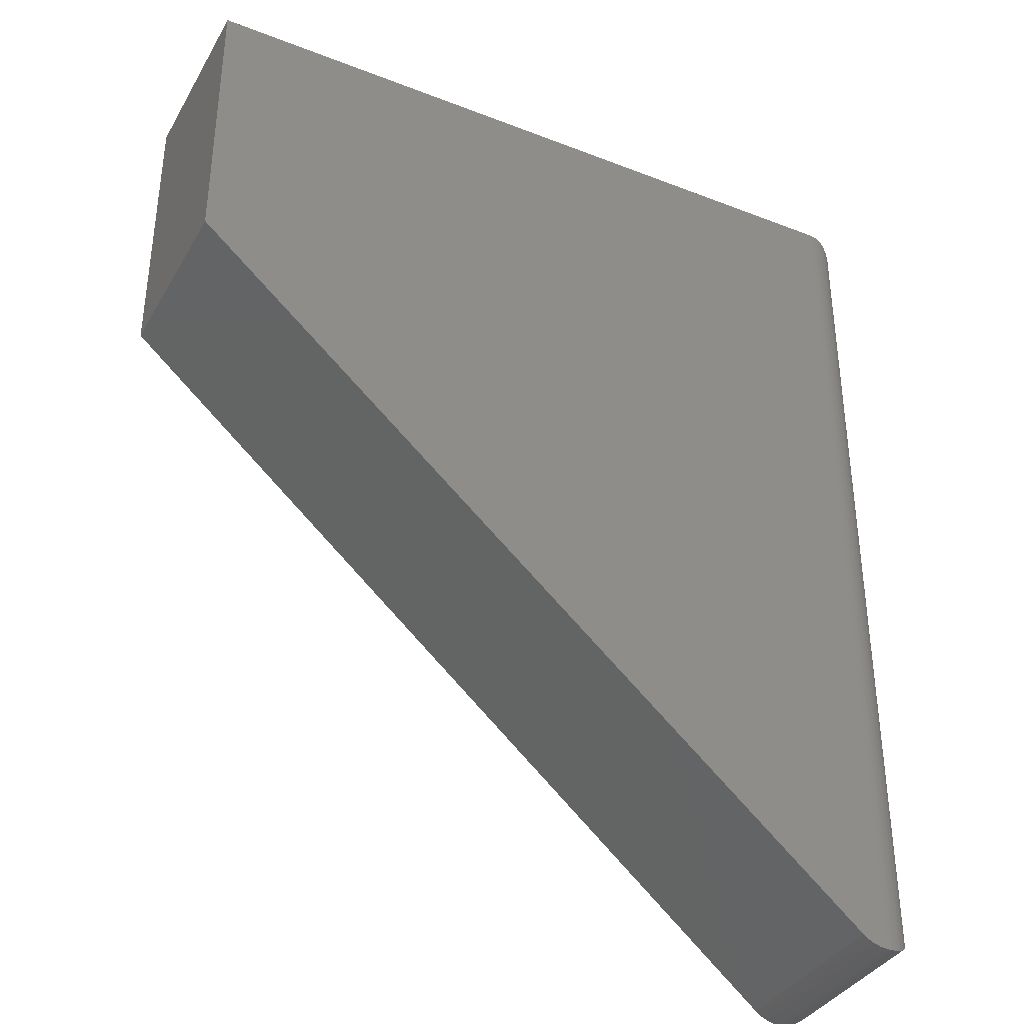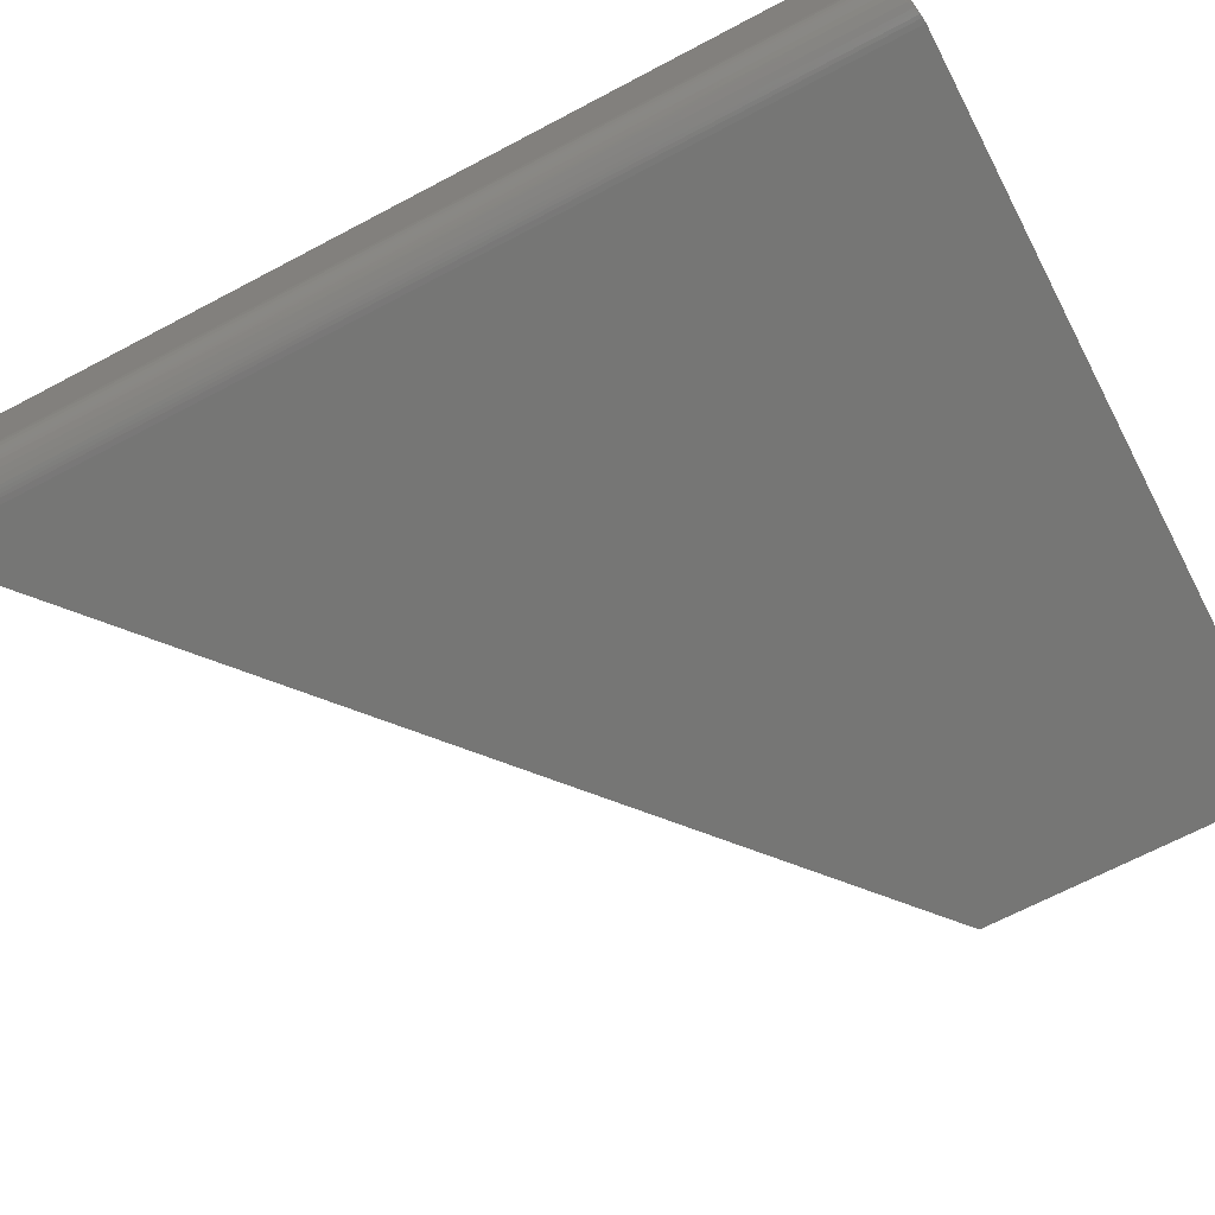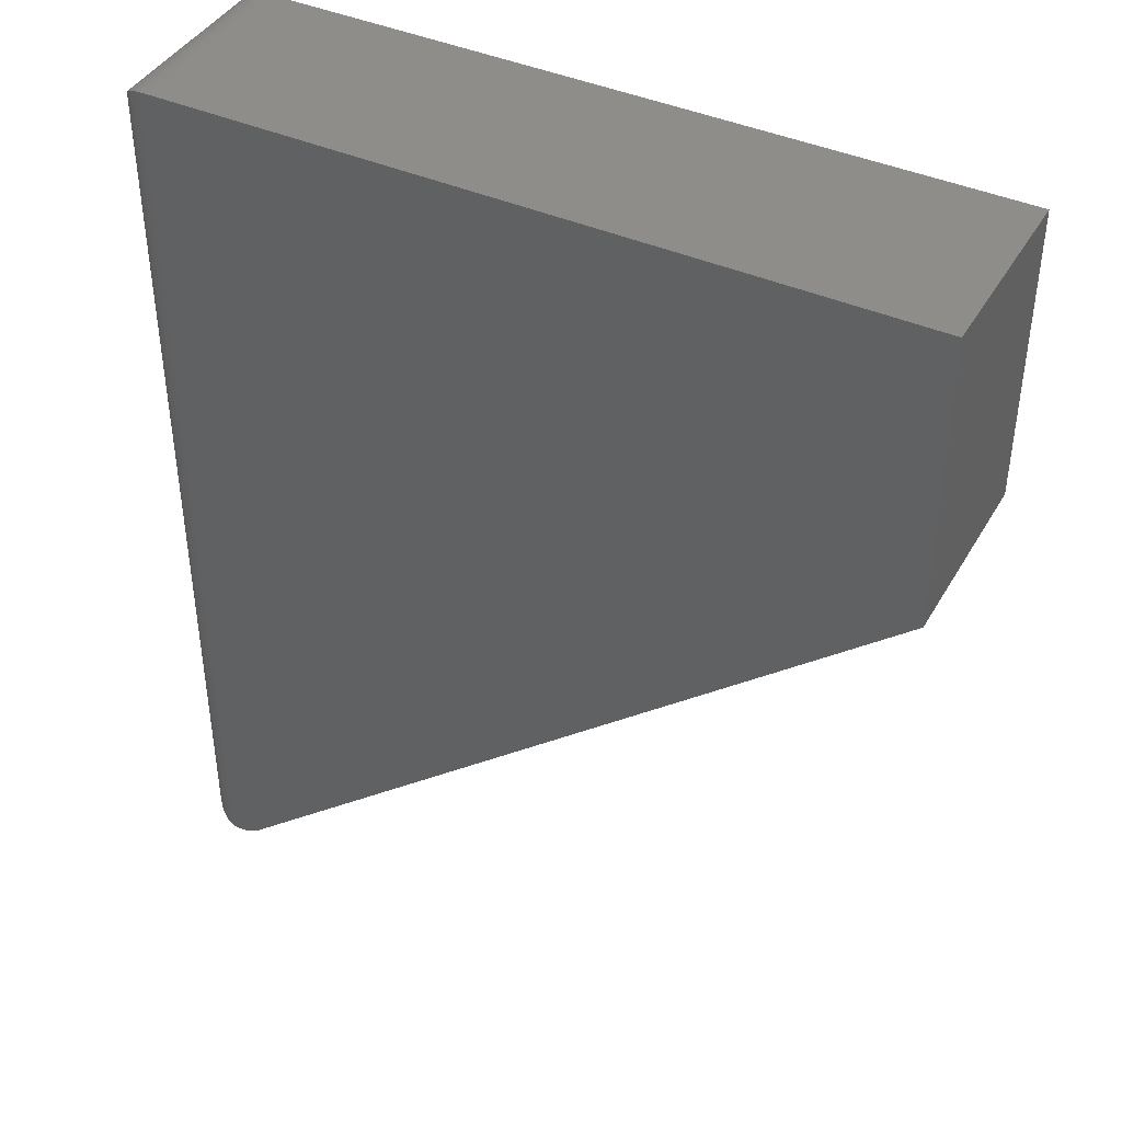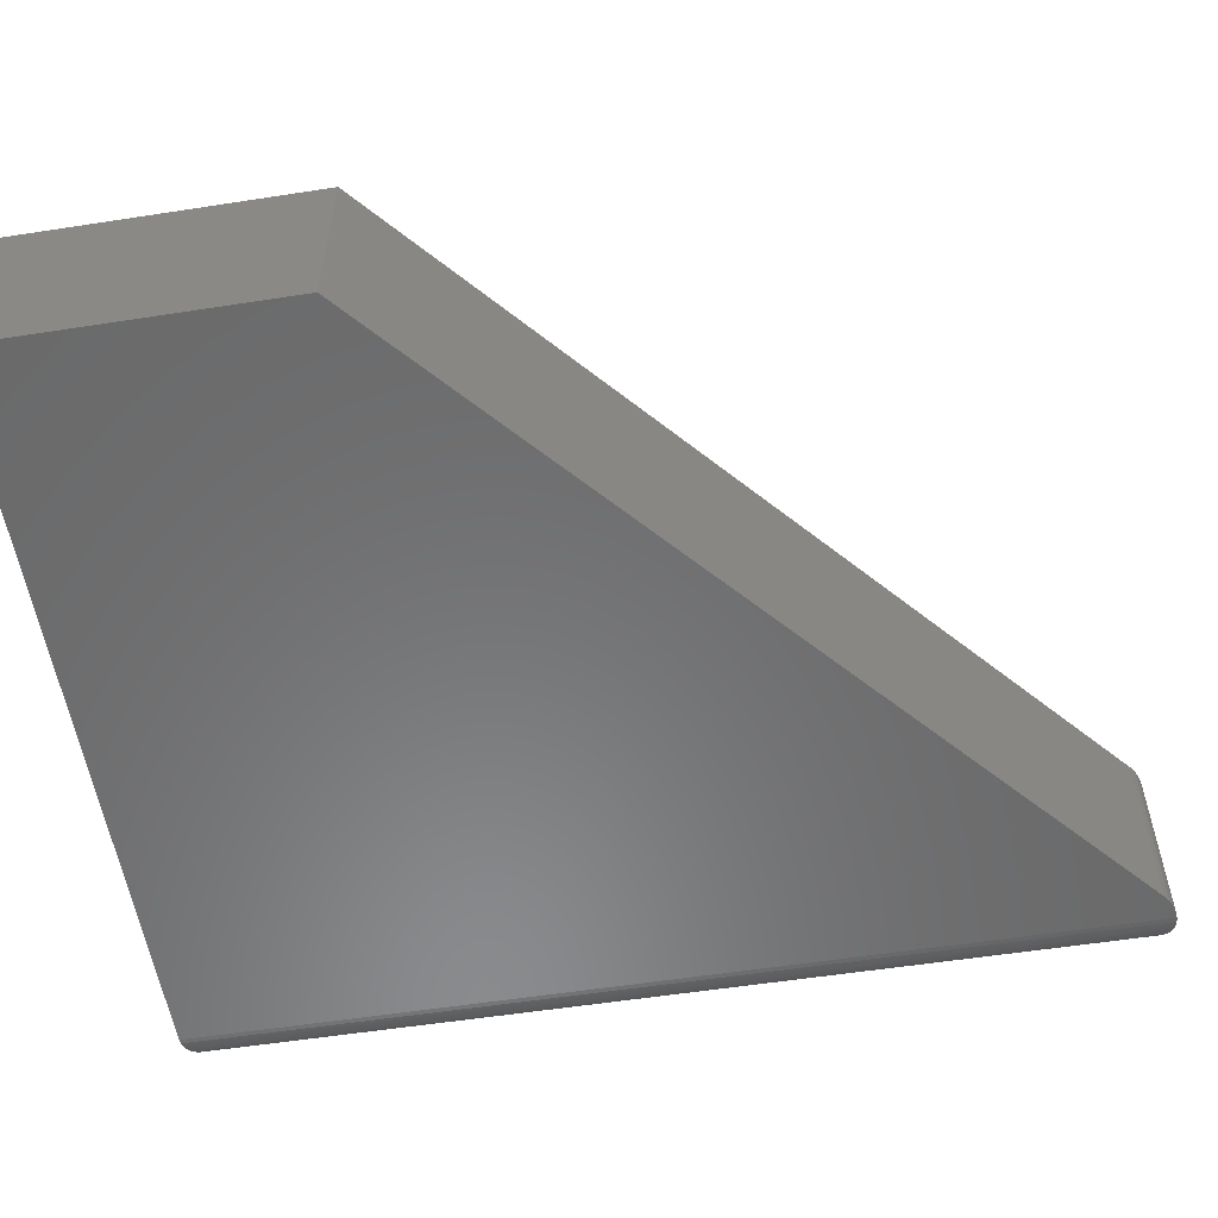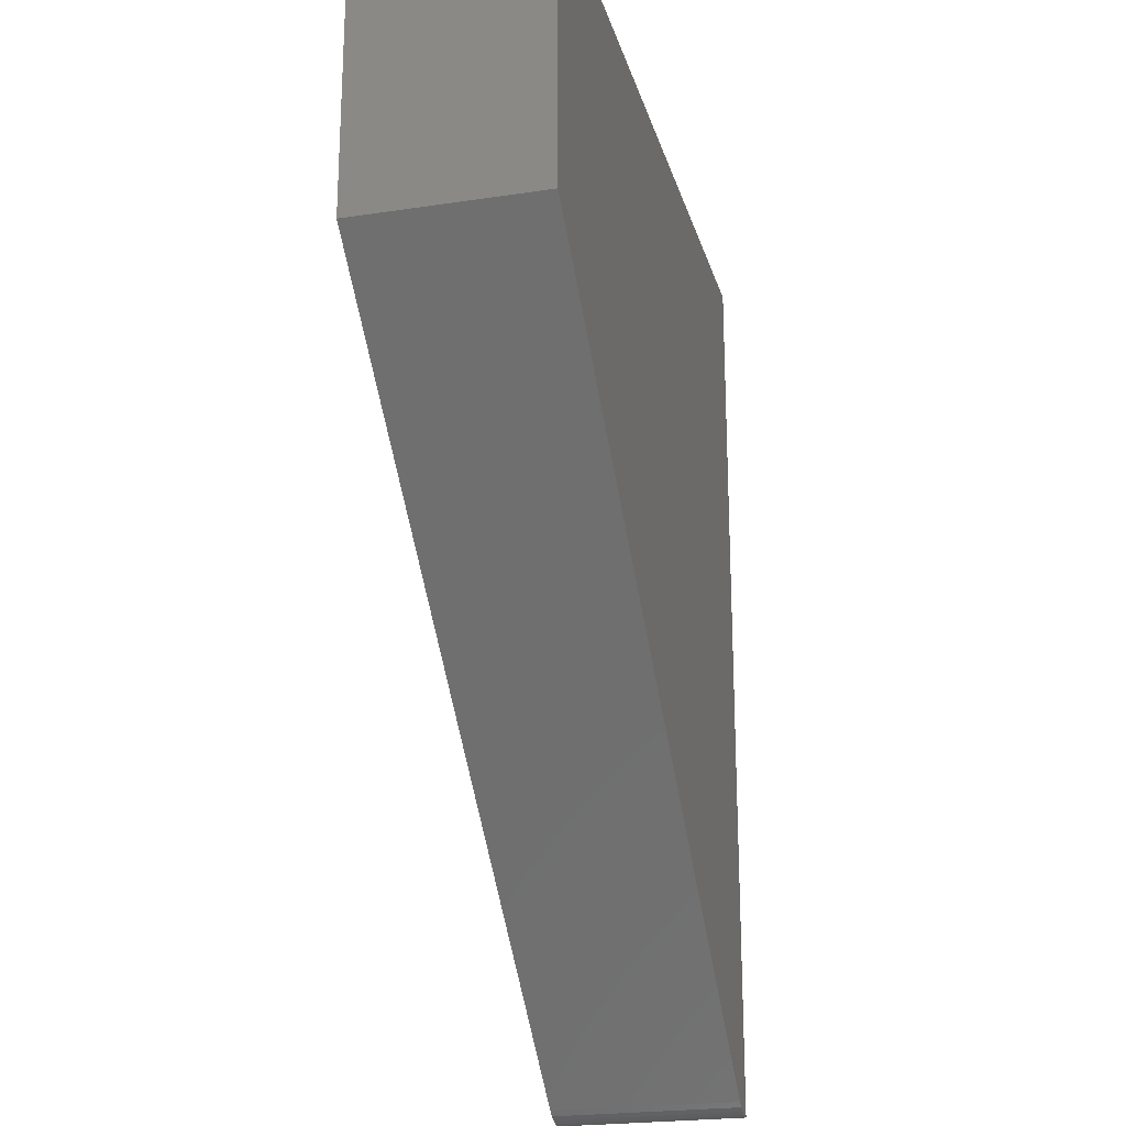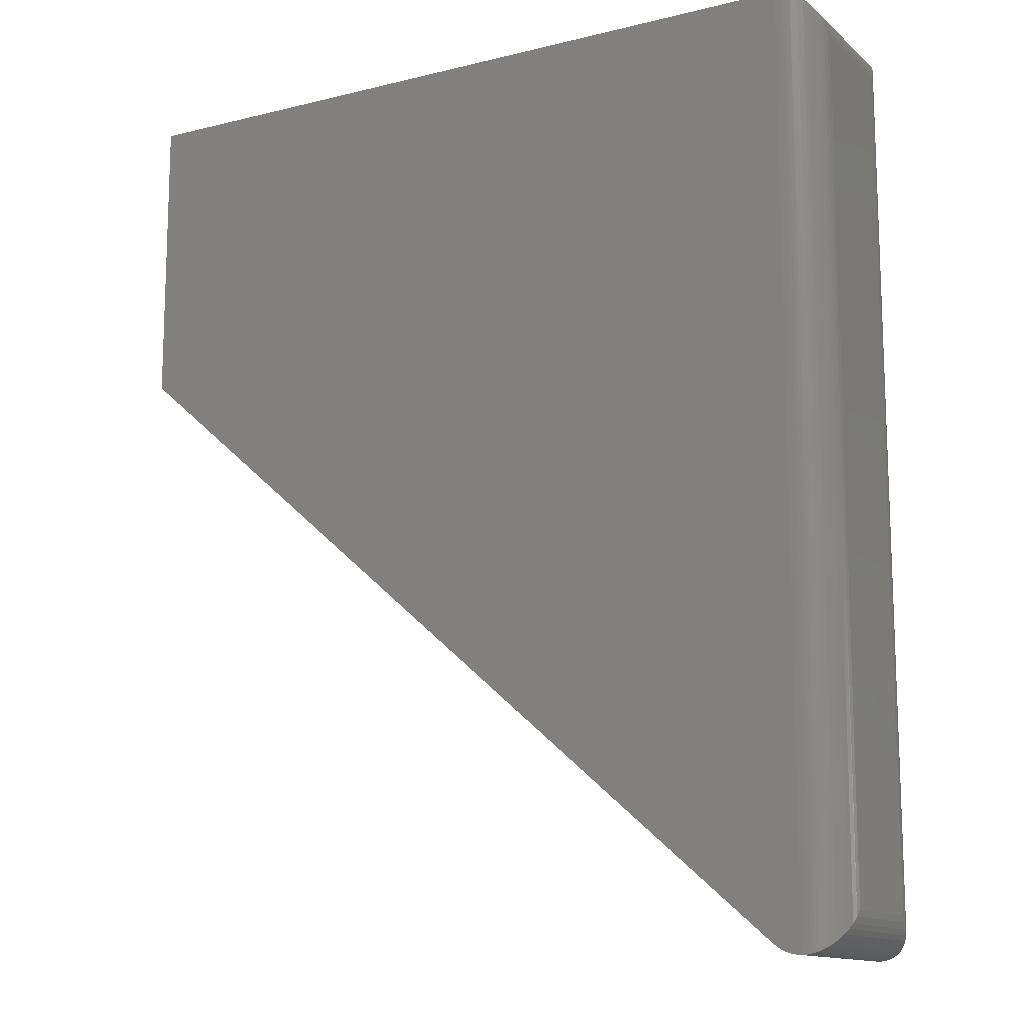
<metadata>
{"format":"stl","ext":"stl","renderer":"f3d","projection":"perspective","resolution":1024,"background":"white","views":[{"elev":-36.8,"azim":153.3,"up":"+Z"},{"elev":-68.4,"azim":-62.2,"up":"+Y"},{"elev":41.8,"azim":27.9,"up":"+Z"},{"elev":-56.4,"azim":99.2,"up":"+Y"},{"elev":-23.0,"azim":104.5,"up":"+Z"},{"elev":-13.2,"azim":-150.6,"up":"+Z"}]}
</metadata>
<code>
# stl→obj: 67 verts, 130 faces
v 0.05174 -0.1484 0.04493
v 0.6 -0.1484 0.5211
v 0.6 -0.1484 0.75
v 0.03125 -0.1484 0.03728
v 0.03681 -0.1484 0.03778
v 0.04219 -0.1484 0.03925
v 0.03125 -0.1484 0.75
v 0.04722 -0.1484 0.04166
v 0.6 0 0.75
v 0.6 0 0.5211
v 0.05174 0 0.04493
v 0.04219 0 0.03925
v 0.03681 0 0.03778
v 0.03125 0 0.03728
v 0.03125 0 0.75
v 0.04722 0 0.04166
v 4.401e-17 -0.1172 0.7188
v 4.401e-17 -0.03125 0.7188
v 4.196e-18 -0.1172 0.06853
v 4.196e-18 -0.03125 0.06853
v 0.0003136 -0.02683 0.7232
v 0.0003843 -0.02636 0.06365
v 0.02004 -0.002081 0.7479
v 0.01766 -0.003111 0.04039
v 0.01547 -0.004275 0.7457
v 0.01329 -0.005675 0.04295
v 0.01133 -0.007174 0.7428
v 0.009405 -0.008904 0.04618
v 0.009471 -0.008839 0.7412
v 0.007153 -0.01135 0.04863
v 0.0065 -0.01217 0.7378
v 0.005231 -0.01394 0.05122
v 0.004121 -0.01574 0.7343
v 0.003102 -0.01768 0.05495
v 0.00246 -0.0191 0.7309
v 0.001545 -0.02154 0.05882
v 0.001236 -0.02255 0.7275
v 0.02739 -0.0002397 0.7498
v 0.0273 -0.0002513 0.03753
v 0.02489 -0.0006549 0.7493
v 0.02479 -0.000674 0.03795
v 0.02246 -0.001261 0.7487
v 0.02237 -0.001287 0.03856
v 0.01995 -0.002114 0.03939
v 0.0003136 -0.1216 0.7232
v 0.001236 -0.1259 0.7275
v 0.00246 -0.1293 0.7309
v 0.004121 -0.1327 0.7343
v 0.0065 -0.1363 0.7378
v 0.009471 -0.1396 0.7412
v 0.01133 -0.1413 0.7428
v 0.01547 -0.1442 0.7457
v 0.02004 -0.1464 0.7479
v 0.02739 -0.1482 0.7498
v 0.02489 -0.1478 0.7493
v 0.02246 -0.1472 0.7487
v 0.0003843 -0.1221 0.06365
v 0.001545 -0.1269 0.05882
v 0.003102 -0.1308 0.05495
v 0.005231 -0.1345 0.05122
v 0.007153 -0.1371 0.04863
v 0.01126 -0.1412 0.04451
v 0.01539 -0.1441 0.0416
v 0.01995 -0.1463 0.03939
v 0.0273 -0.1482 0.03753
v 0.02479 -0.1478 0.03795
v 0.02237 -0.1472 0.03856
f 1 2 3
f 4 5 6
f 7 4 6
f 7 6 8
f 7 8 1
f 7 1 3
f 9 10 11
f 12 13 14
f 15 9 11
f 15 11 16
f 15 16 12
f 15 12 14
f 17 18 19
f 19 18 20
f 3 9 7
f 7 9 15
f 1 11 2
f 2 11 10
f 20 21 22
f 20 18 21
f 23 24 25
f 25 24 26
f 25 26 27
f 27 26 28
f 27 28 29
f 29 28 30
f 29 30 31
f 31 30 32
f 31 32 33
f 33 32 34
f 33 34 35
f 35 34 36
f 35 36 37
f 37 36 22
f 37 22 21
f 15 14 38
f 38 14 39
f 38 39 40
f 40 39 41
f 40 41 42
f 42 41 43
f 42 43 23
f 23 43 44
f 23 44 24
f 18 45 21
f 18 17 45
f 21 45 46
f 21 46 37
f 37 46 47
f 37 47 35
f 35 47 48
f 35 48 33
f 33 48 49
f 33 49 31
f 31 49 50
f 31 50 29
f 29 50 51
f 29 51 27
f 27 51 52
f 27 52 25
f 25 52 53
f 7 15 54
f 54 15 38
f 54 38 55
f 55 38 40
f 55 40 56
f 56 40 42
f 56 42 53
f 53 42 23
f 53 23 25
f 17 57 45
f 17 19 57
f 46 45 57
f 57 58 46
f 47 46 58
f 58 59 47
f 48 47 59
f 59 60 48
f 49 48 60
f 60 61 49
f 50 49 61
f 61 62 50
f 50 62 51
f 51 62 63
f 51 63 52
f 52 63 64
f 4 7 65
f 65 7 54
f 65 54 66
f 66 54 55
f 66 55 67
f 67 55 56
f 67 56 64
f 64 56 53
f 64 53 52
f 19 22 57
f 19 20 22
f 64 63 24
f 24 63 26
f 26 63 62
f 26 62 28
f 28 62 61
f 28 61 30
f 30 61 60
f 30 60 32
f 32 60 59
f 32 59 34
f 34 59 58
f 34 58 36
f 36 58 57
f 36 57 22
f 11 1 16
f 16 1 8
f 16 8 12
f 12 8 6
f 12 6 13
f 13 6 5
f 13 5 14
f 14 5 4
f 14 4 39
f 39 4 65
f 39 65 41
f 41 65 66
f 41 66 43
f 43 66 67
f 43 67 44
f 44 67 64
f 44 64 24
f 2 10 3
f 3 10 9

</code>
